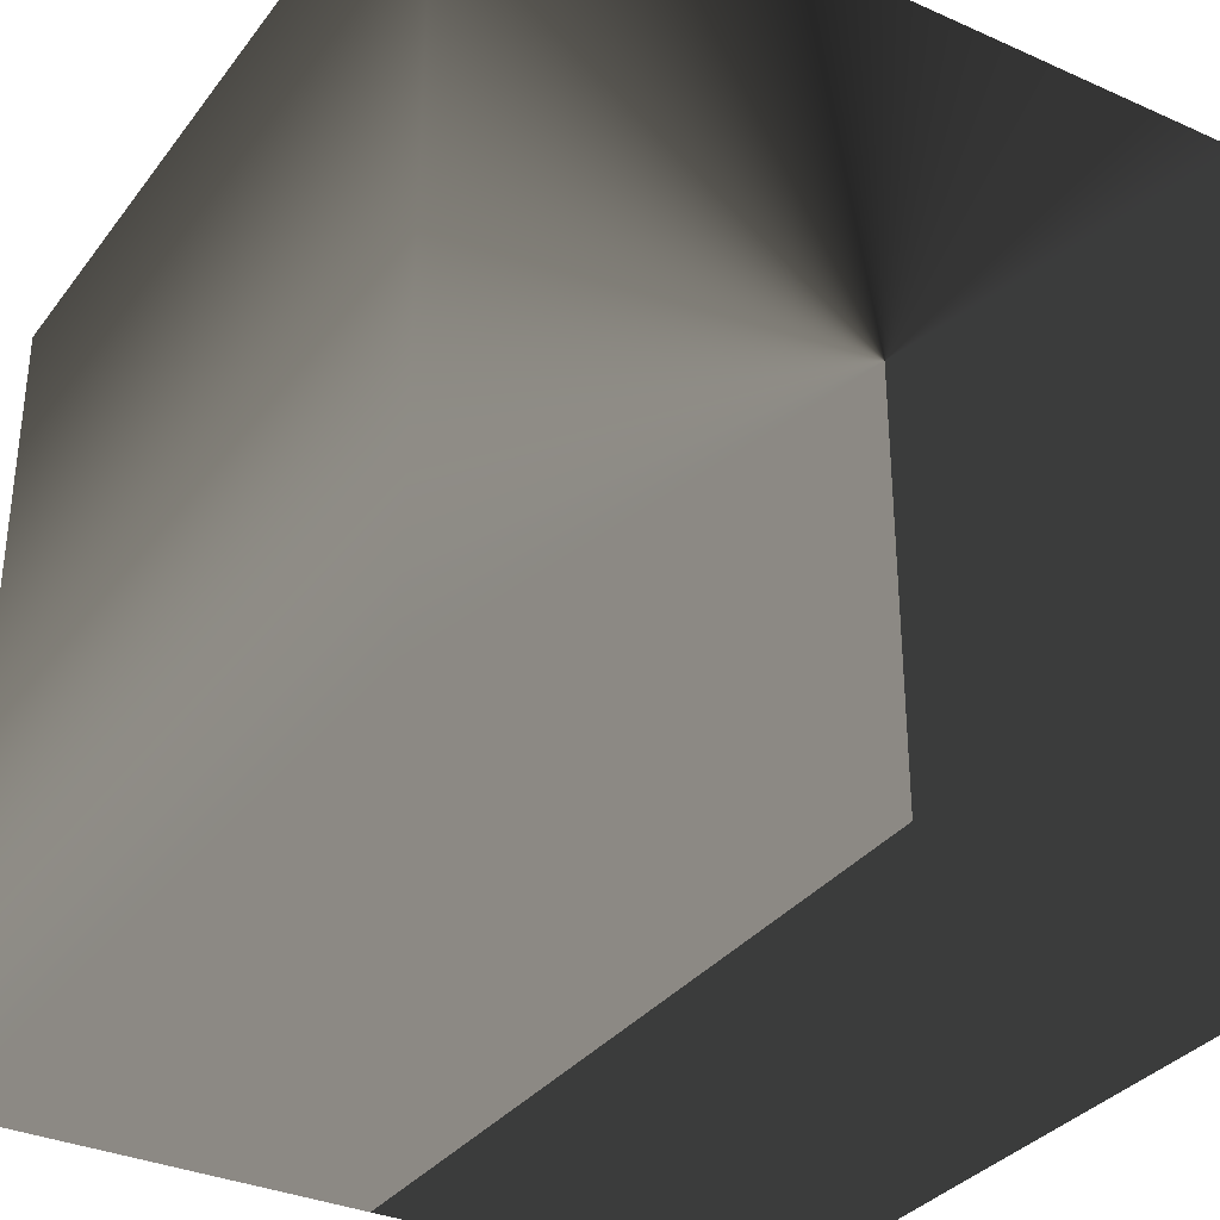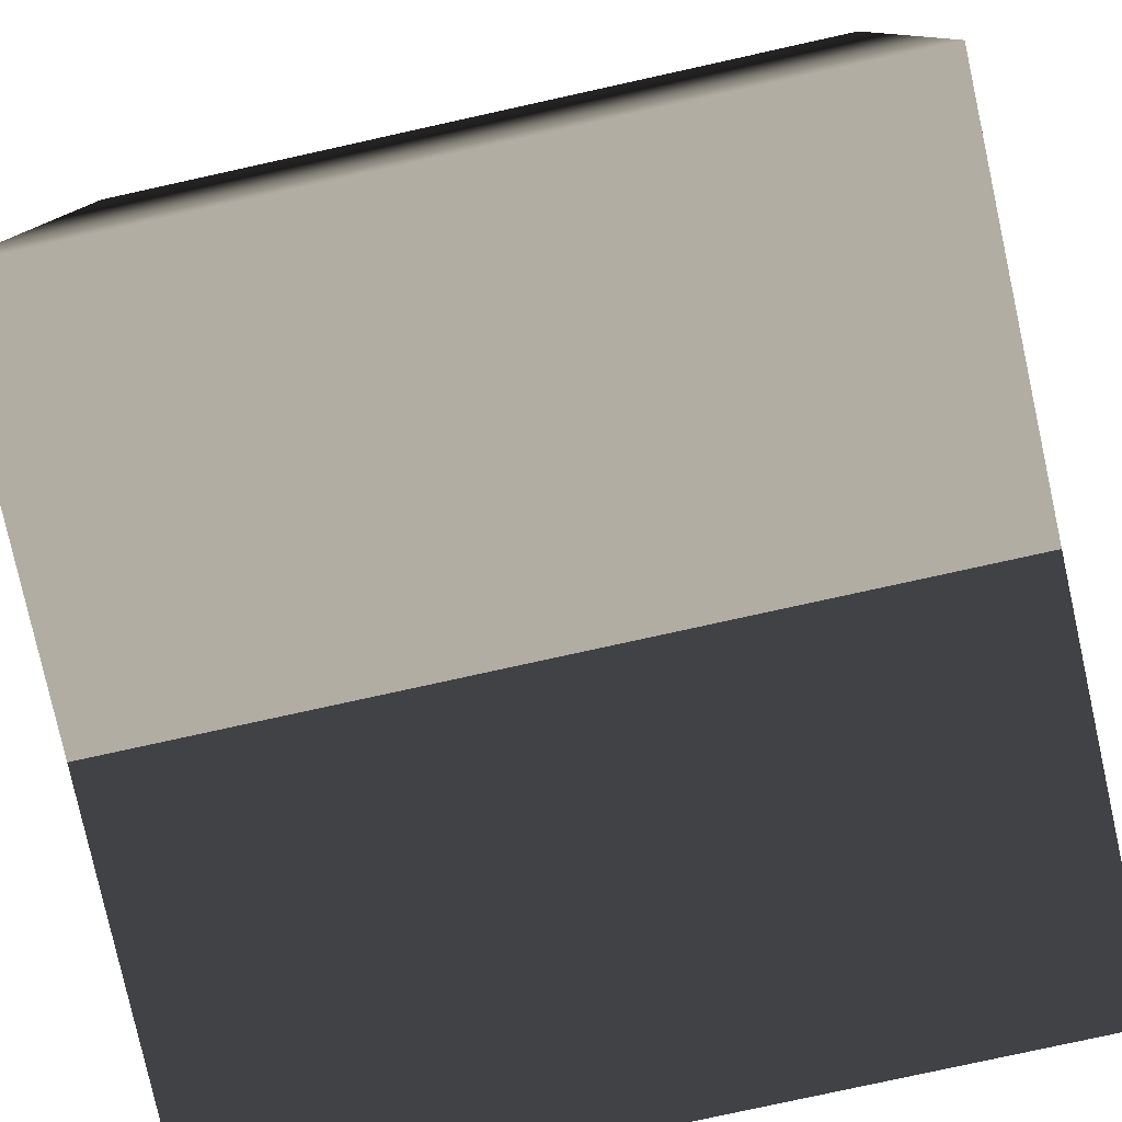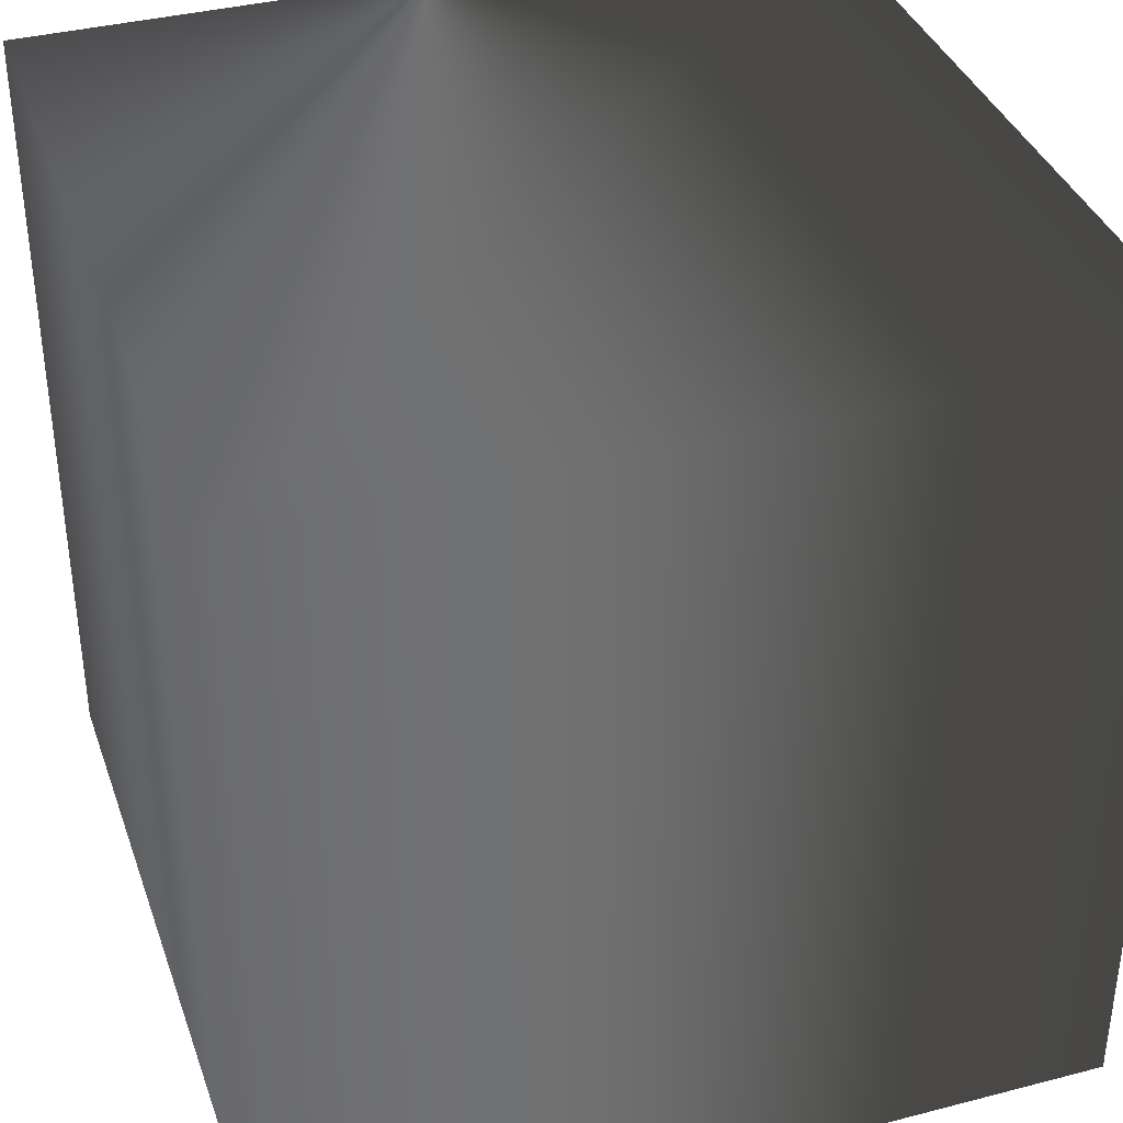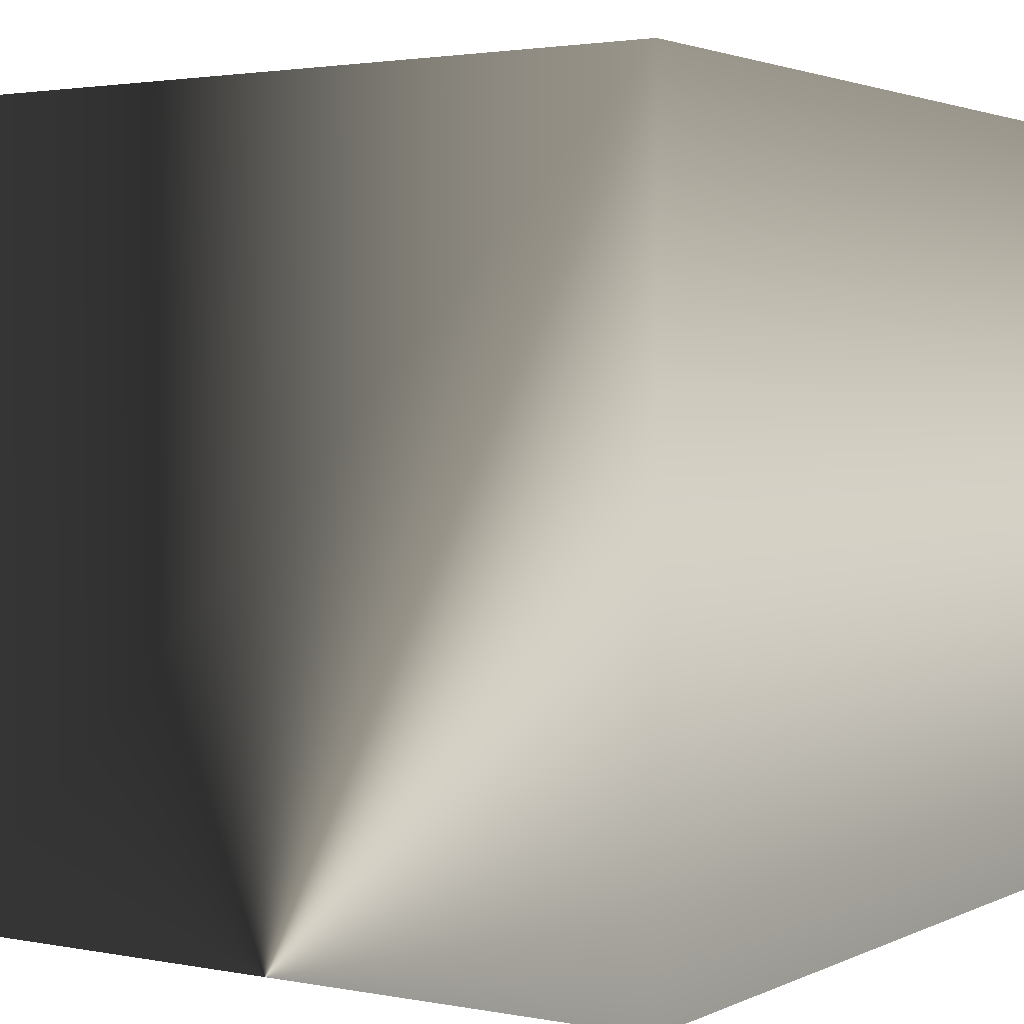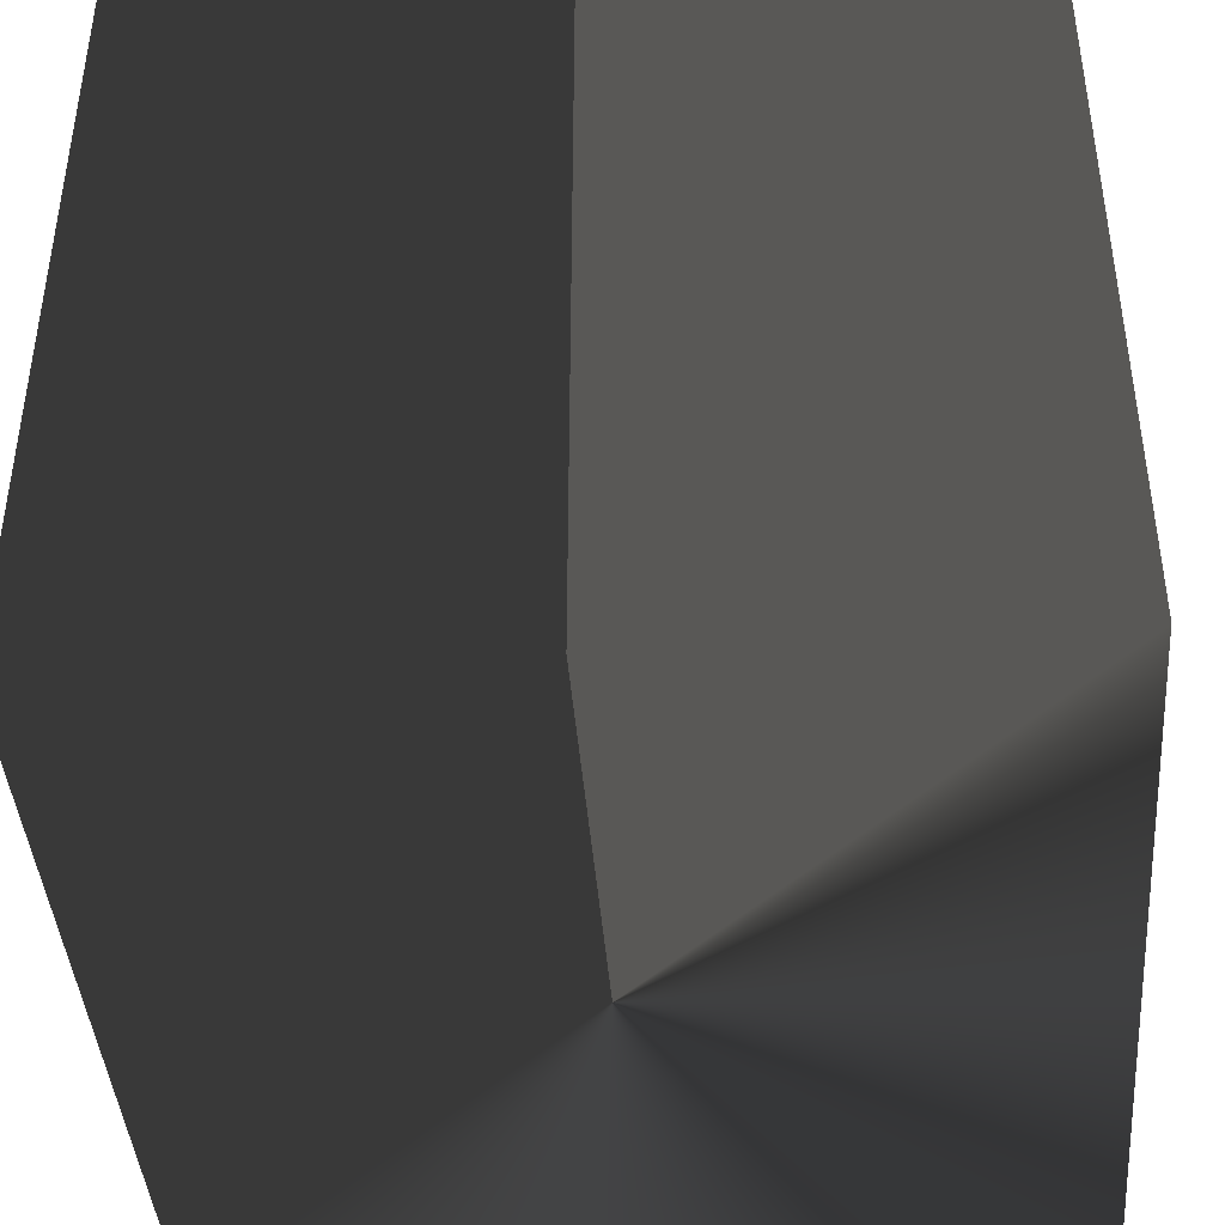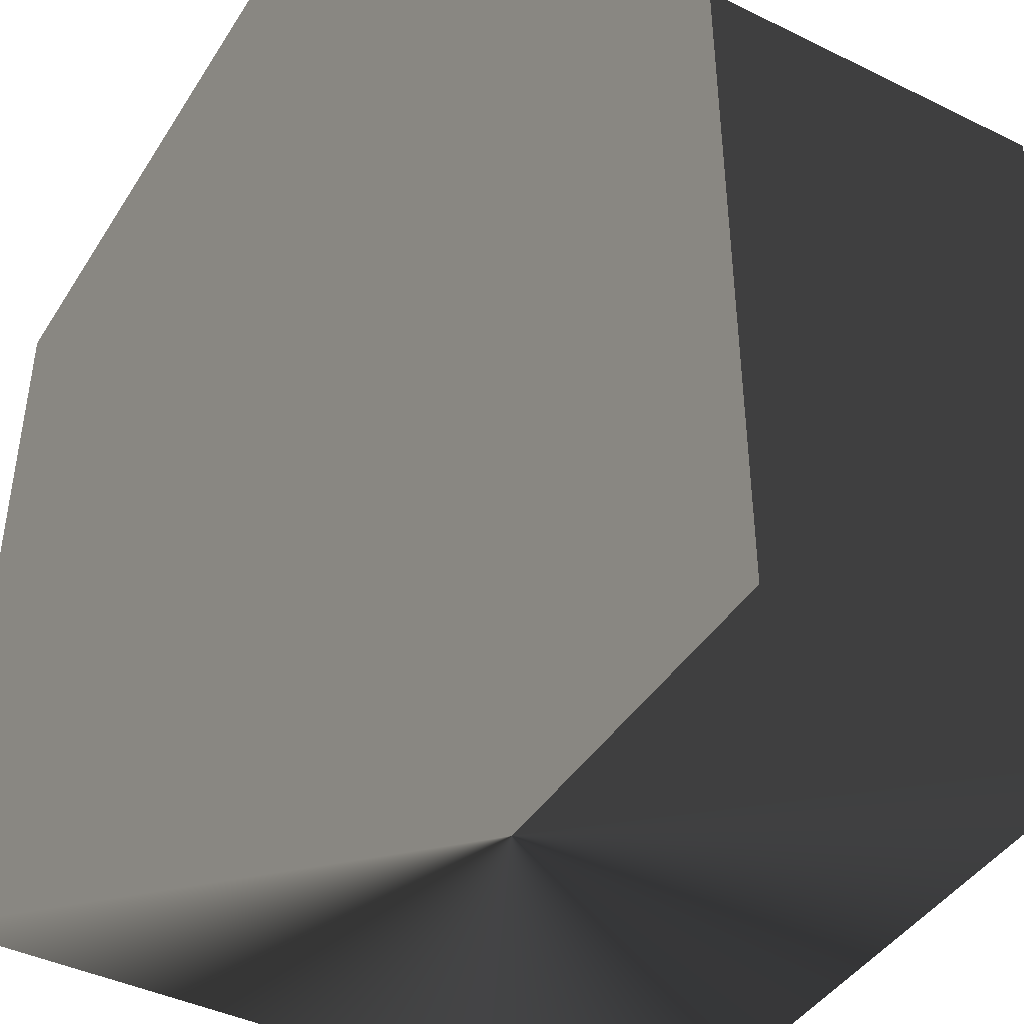
<metadata>
{"format":"obj","ext":"obj","renderer":"f3d","projection":"perspective","resolution":1024,"background":"white","views":[{"elev":-33.5,"azim":148.7,"up":"+Y"},{"elev":-79.2,"azim":102.4,"up":"+Y"},{"elev":37.3,"azim":161.6,"up":"+Z"},{"elev":2.4,"azim":33.3,"up":"+Y"},{"elev":-42.3,"azim":4.4,"up":"+Z"},{"elev":-42.8,"azim":-30.1,"up":"+Z"}]}
</metadata>
<code>
v 0 1 0
v 1 1 0
v 1 0 0
v 0 0 0
v 0 0 1
v 1 0 1
v 1 1 1
v 0 1 1
f 1 2 3 4
f 5 6 7 8
f 4 3 6 5
f 3 2 7 6
f 2 1 8 7
f 1 4 5 8

</code>
